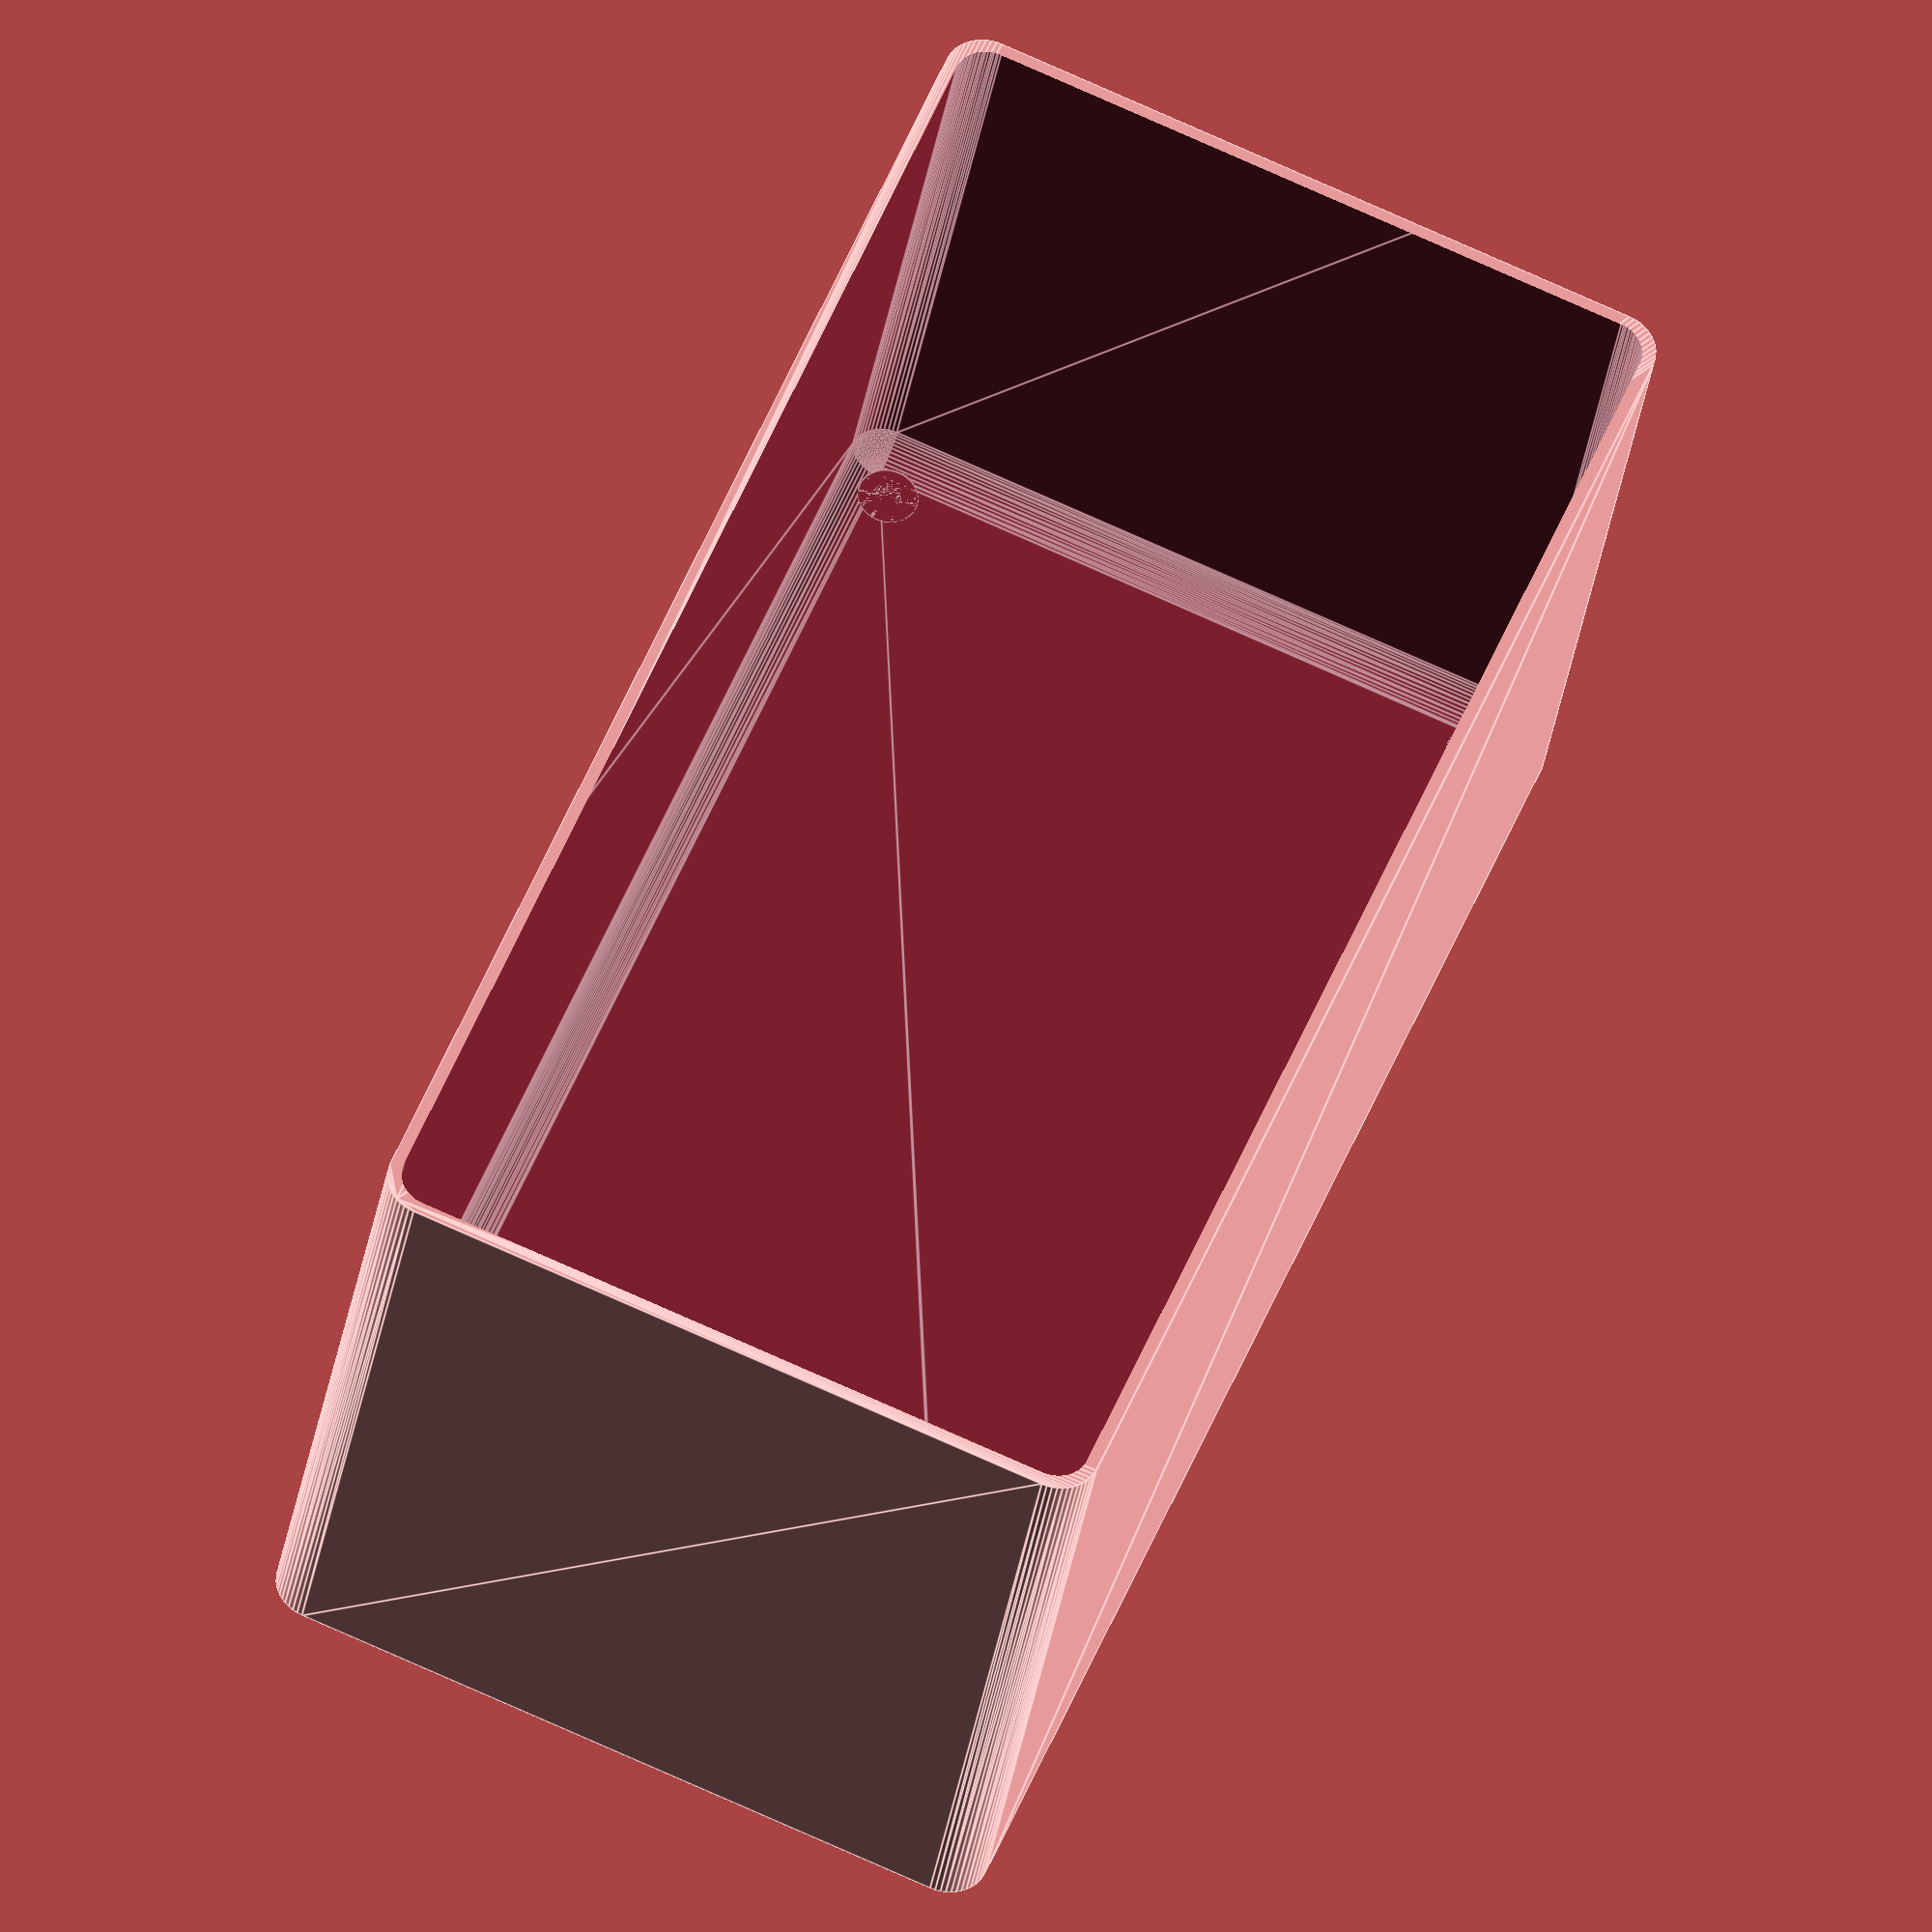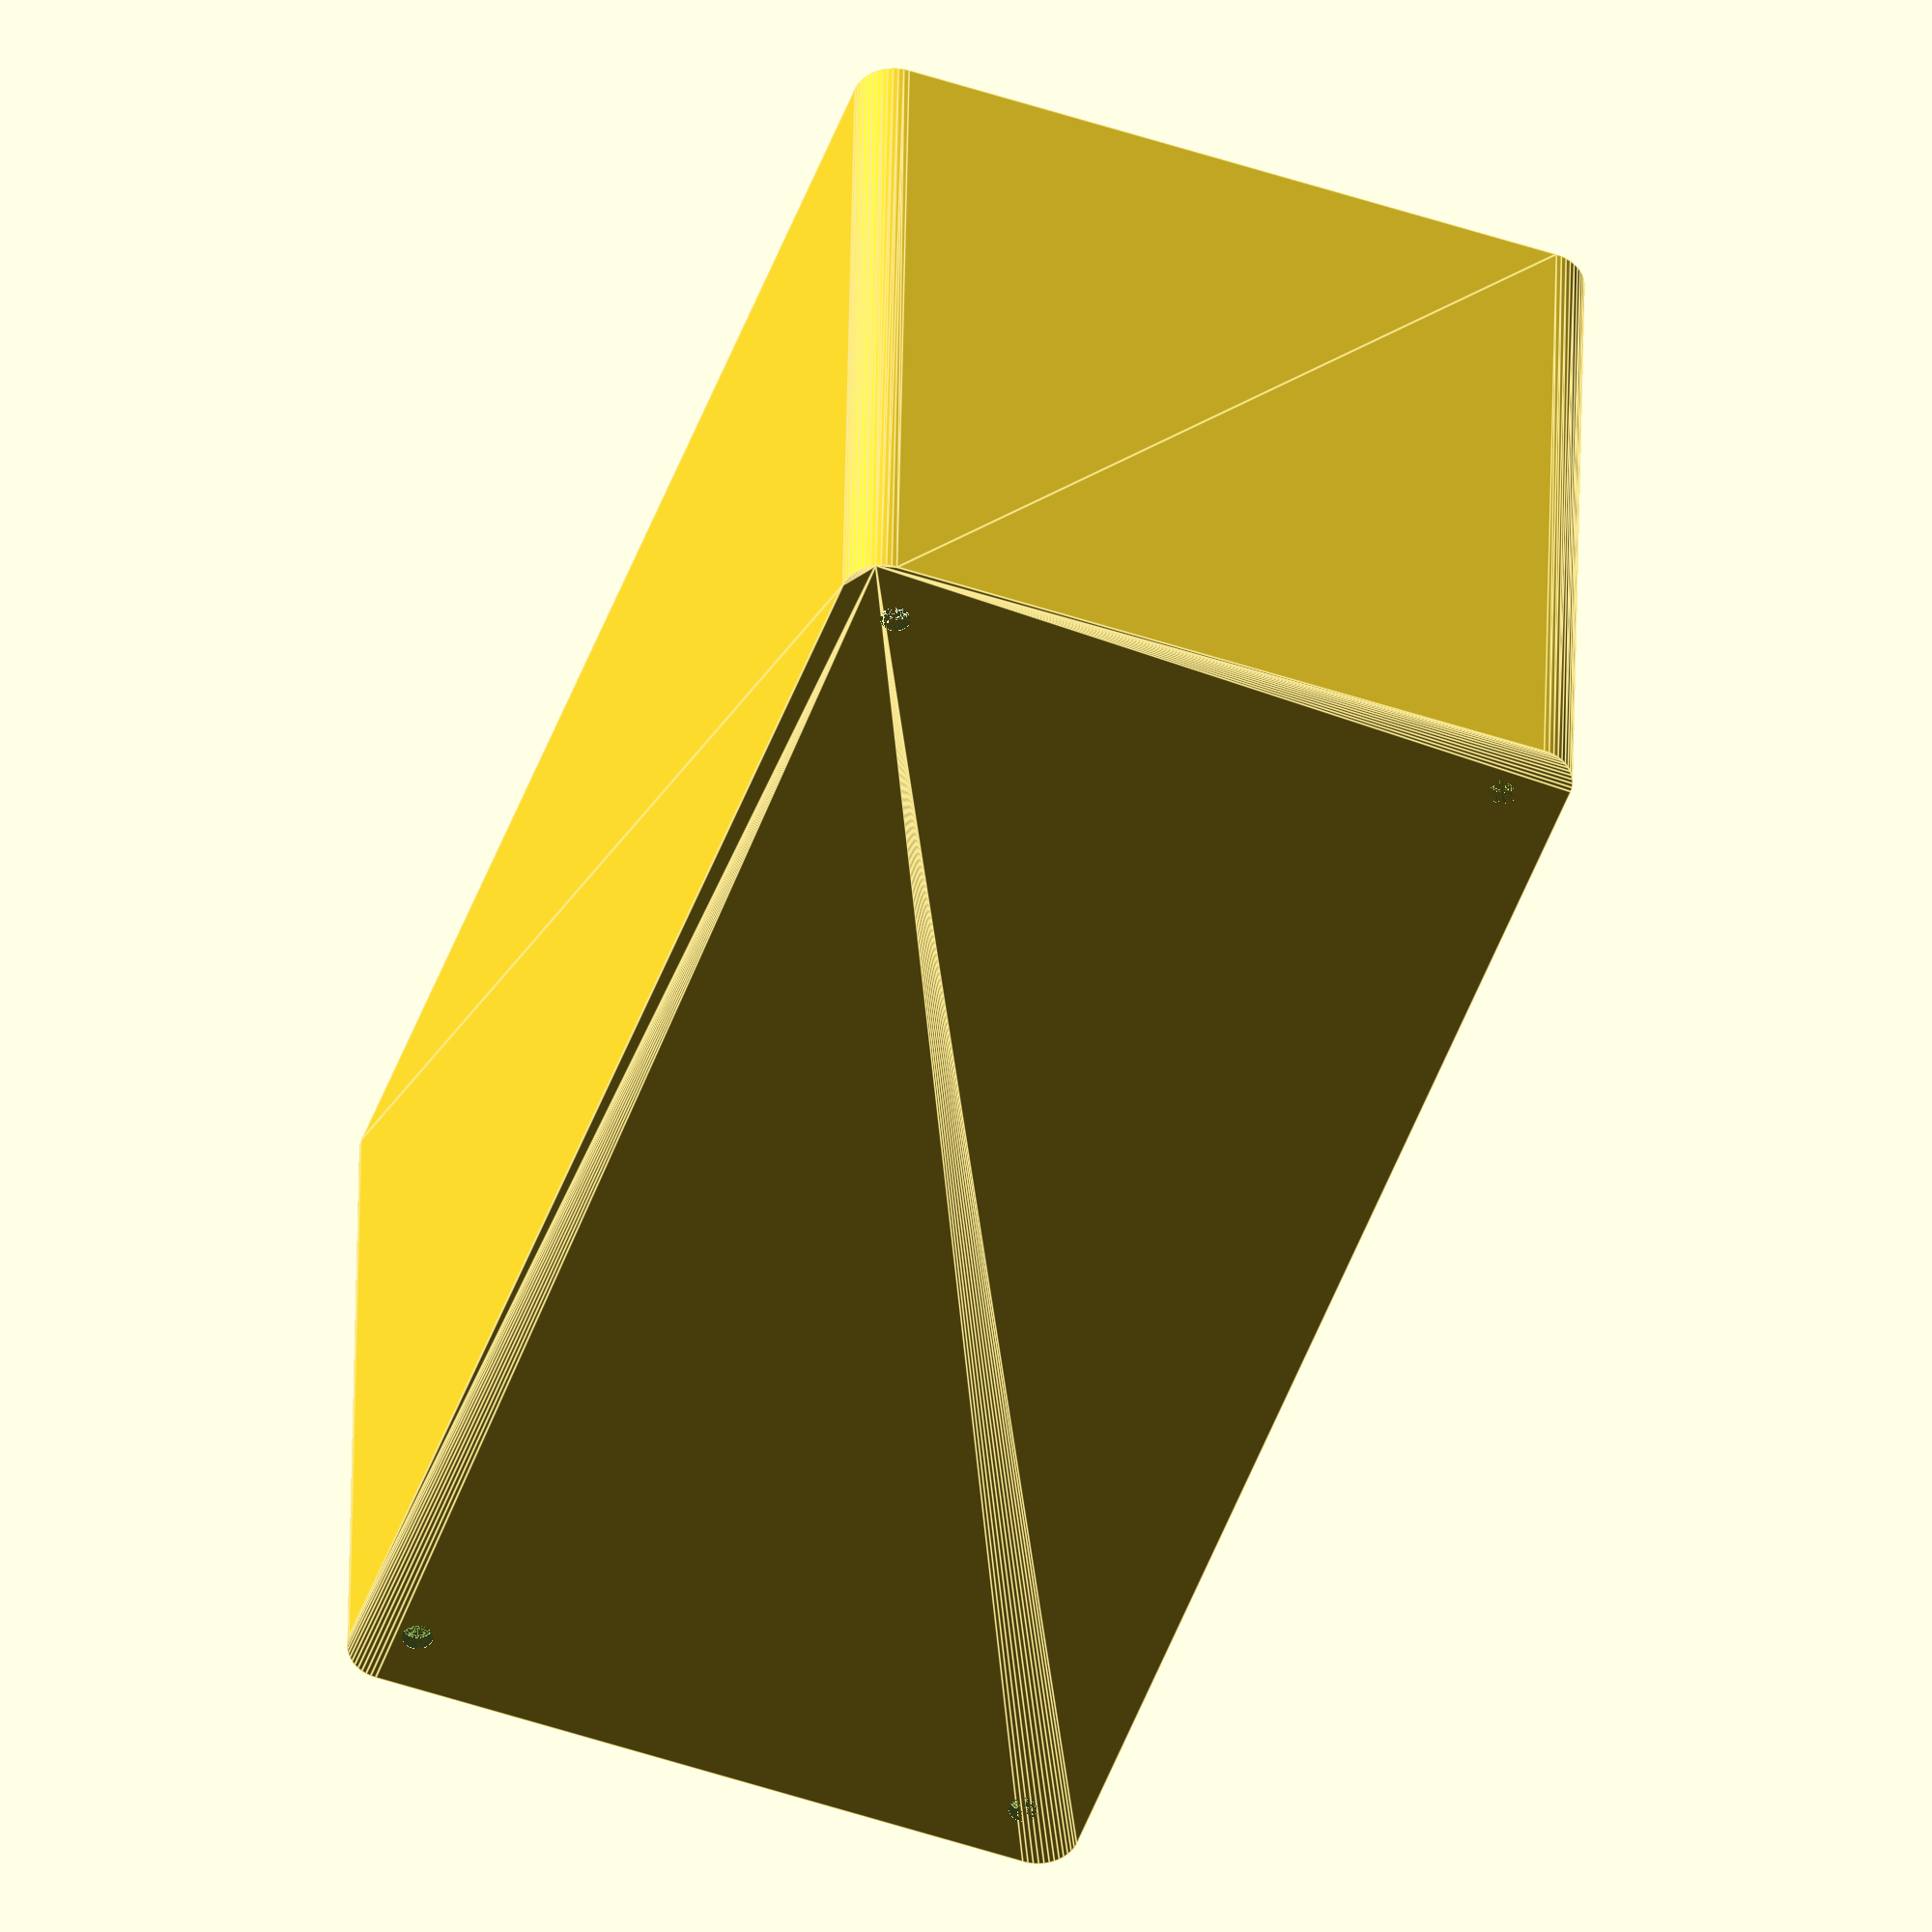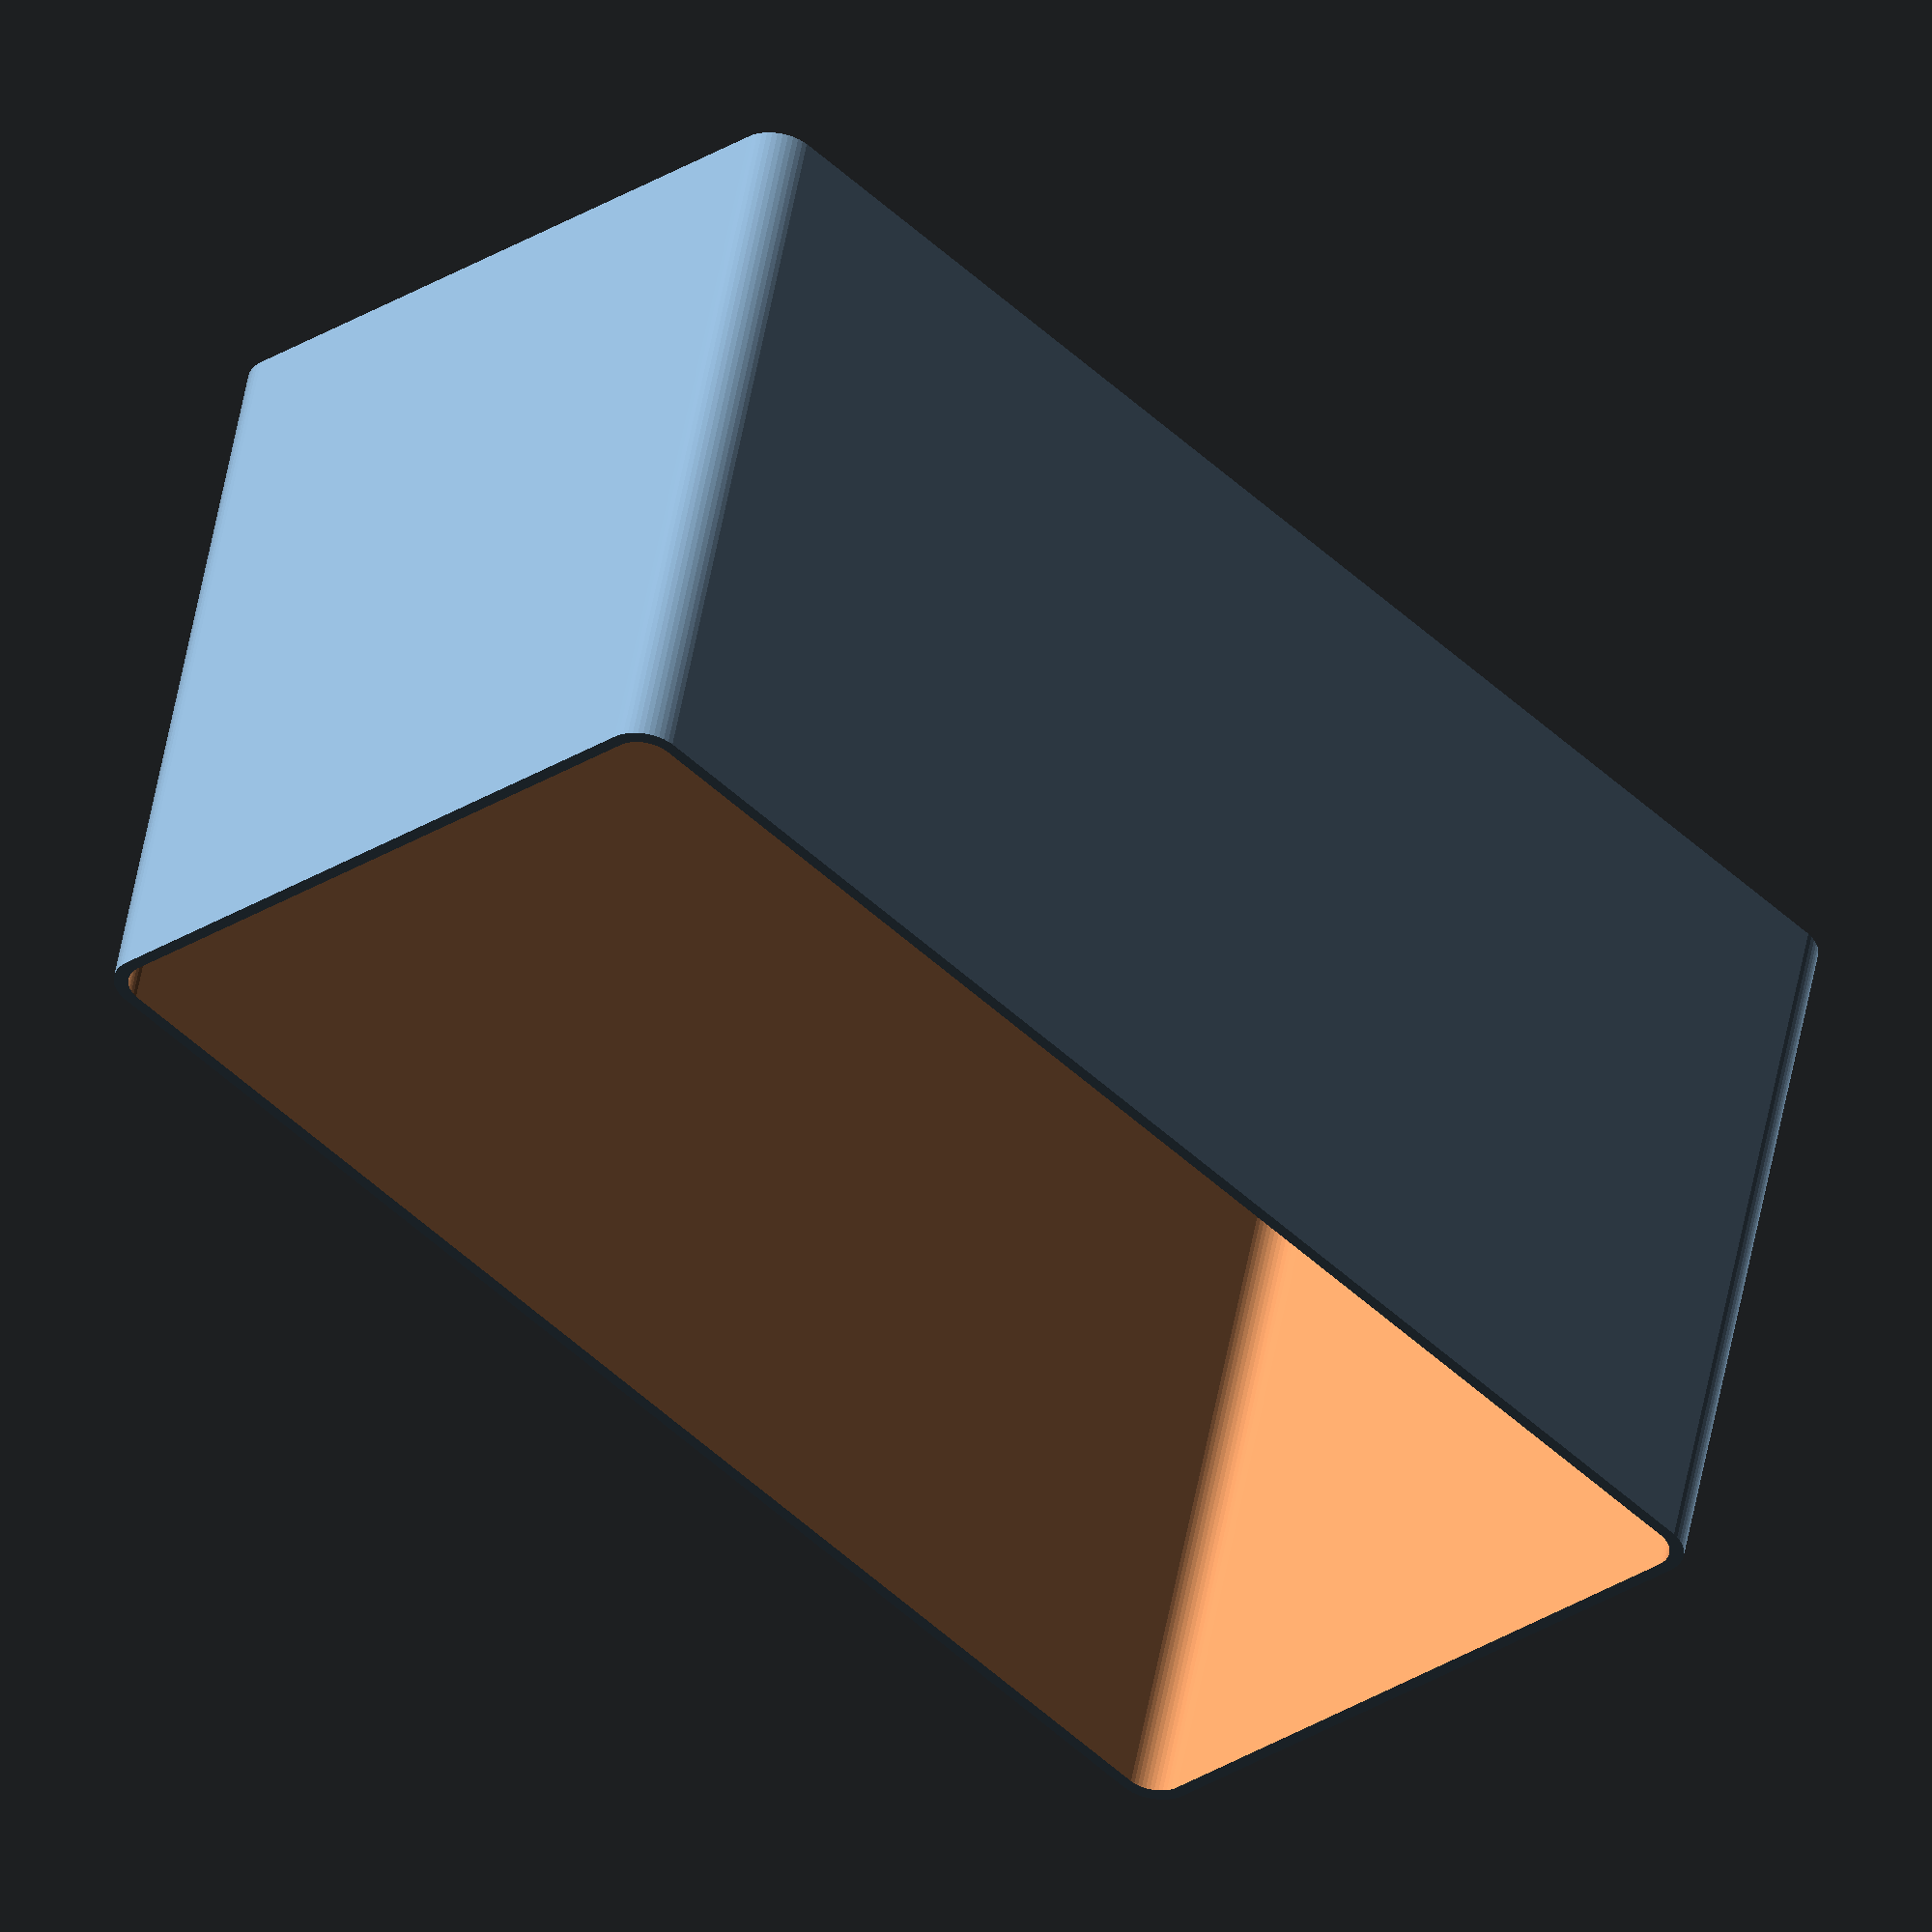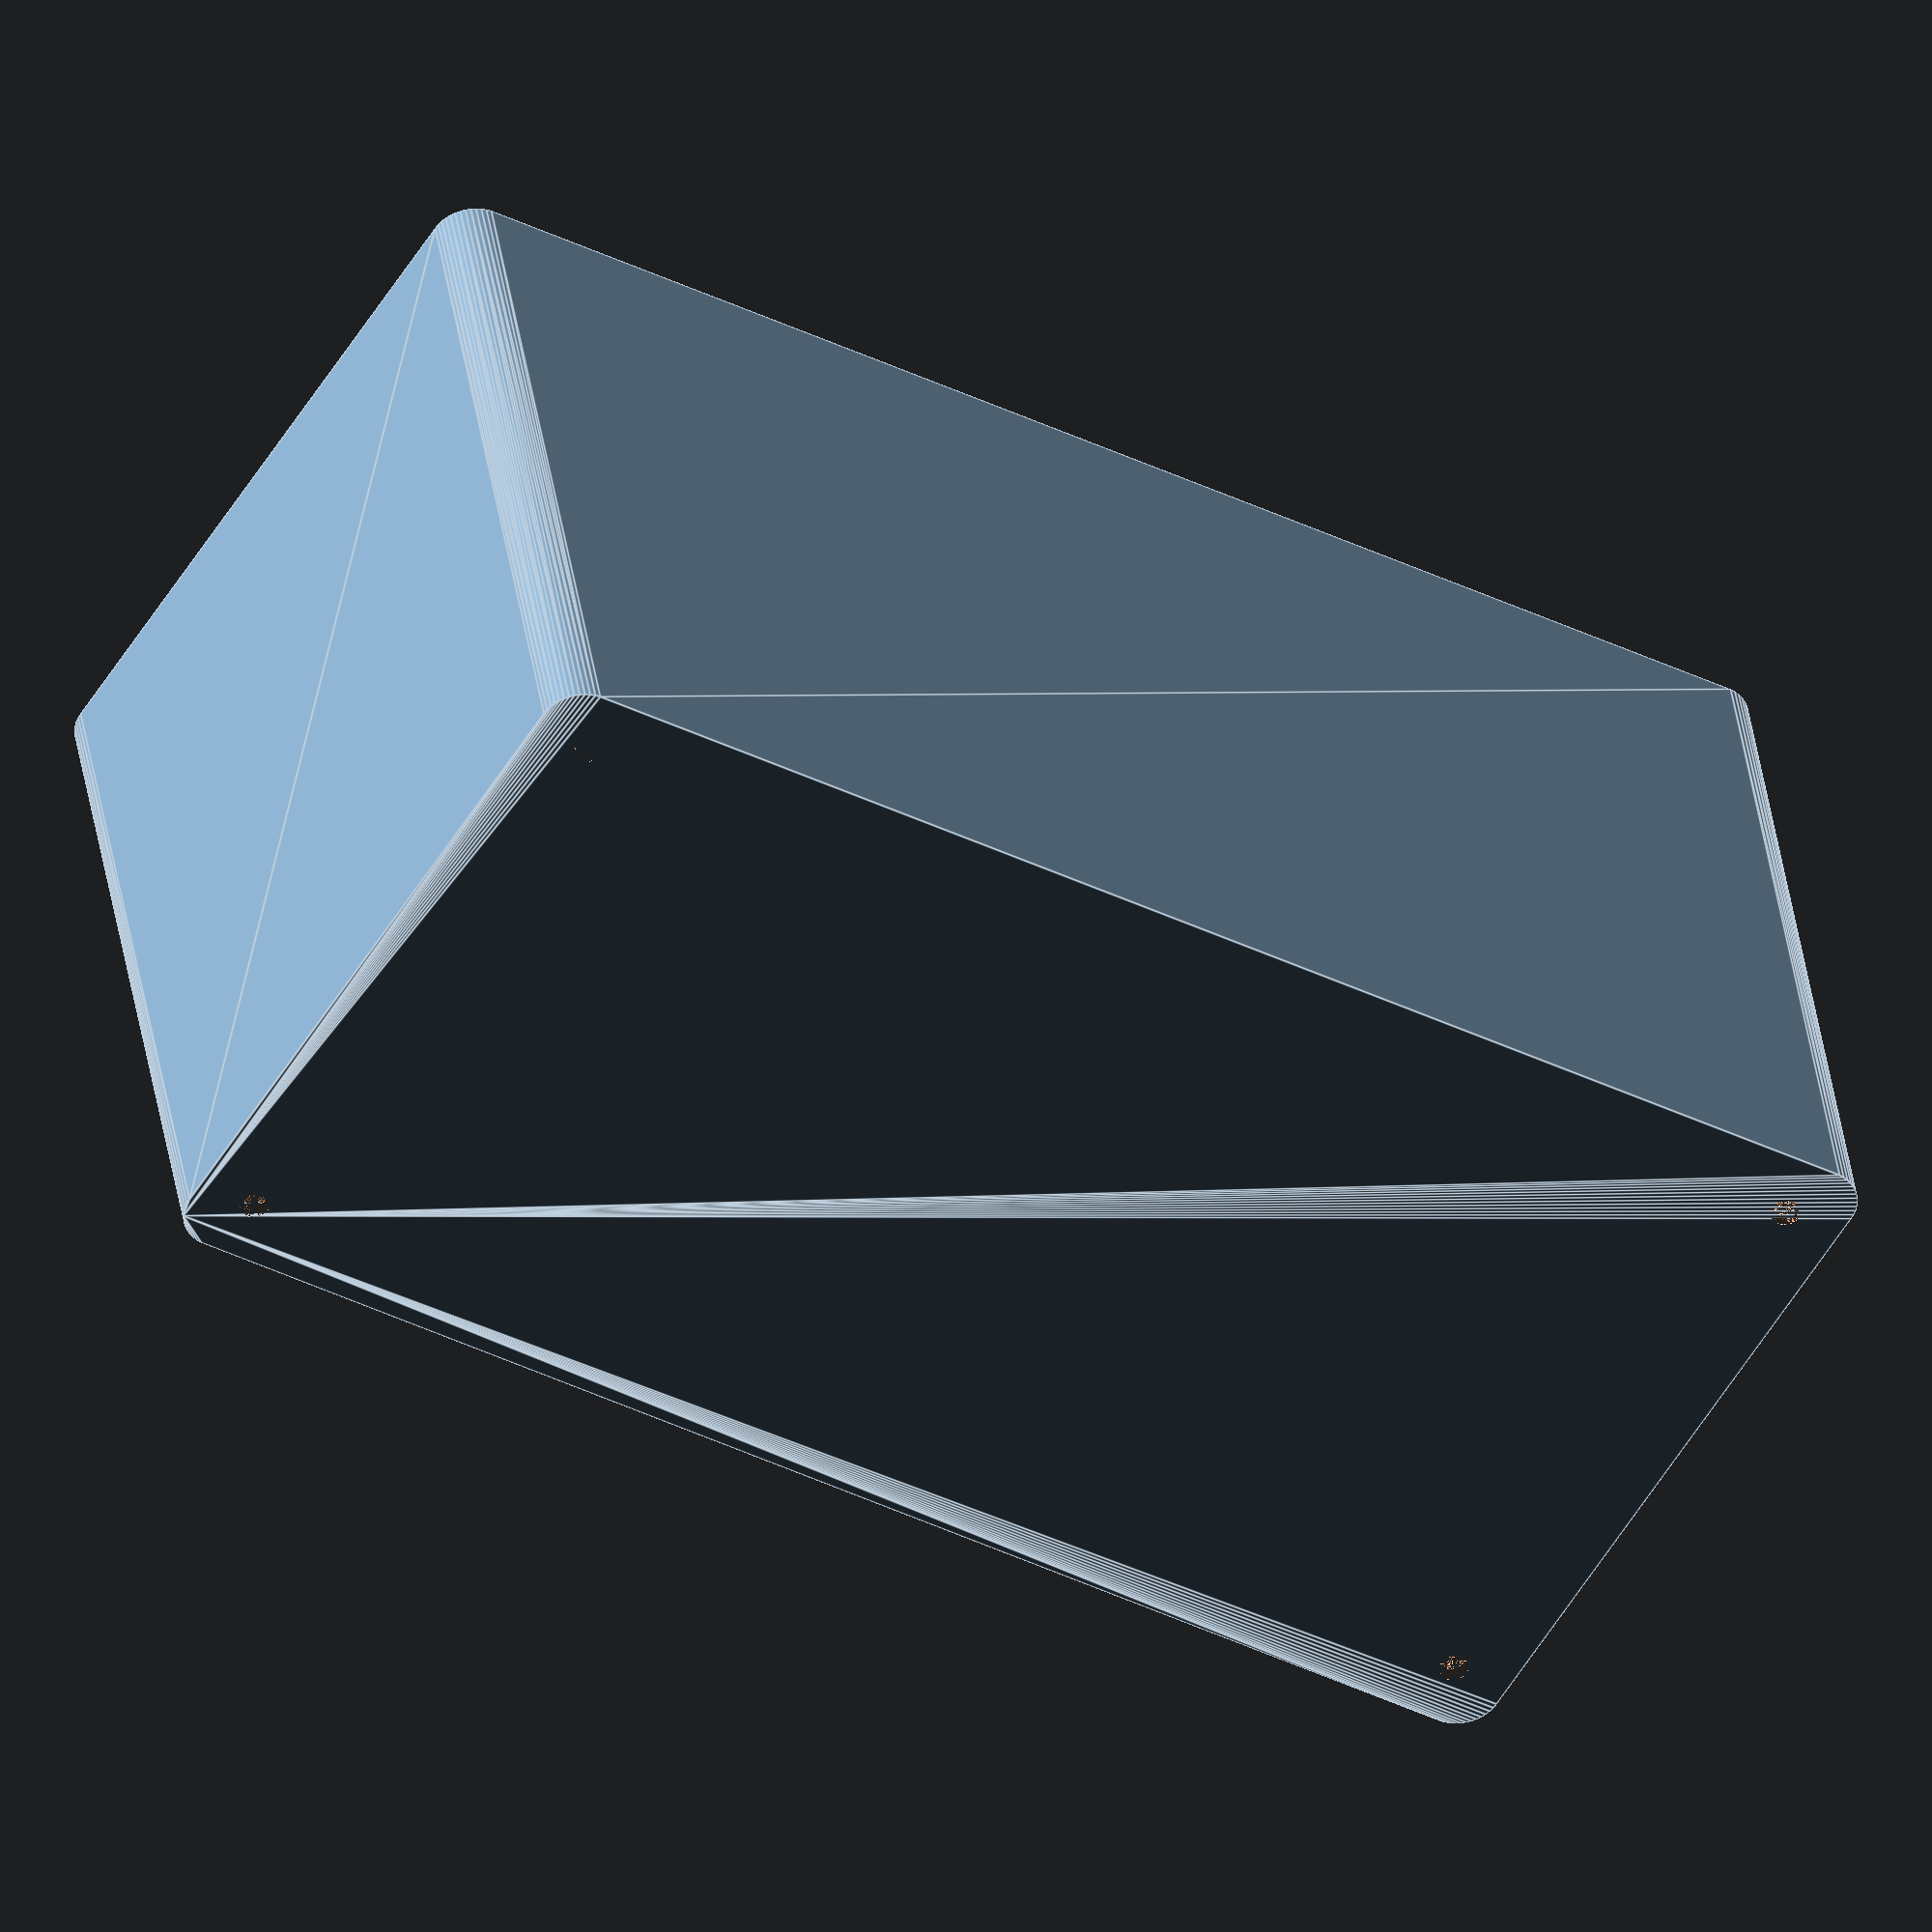
<openscad>
$fn = 50;


difference() {
	union() {
		hull() {
			translate(v = [-85.0000000000, 40.0000000000, 0]) {
				cylinder(h = 90, r = 5);
			}
			translate(v = [85.0000000000, 40.0000000000, 0]) {
				cylinder(h = 90, r = 5);
			}
			translate(v = [-85.0000000000, -40.0000000000, 0]) {
				cylinder(h = 90, r = 5);
			}
			translate(v = [85.0000000000, -40.0000000000, 0]) {
				cylinder(h = 90, r = 5);
			}
		}
	}
	union() {
		translate(v = [-82.5000000000, -37.5000000000, 2]) {
			rotate(a = [0, 0, 0]) {
				difference() {
					union() {
						translate(v = [0, 0, -2.0000000000]) {
							cylinder(h = 2, r = 1.5000000000);
						}
						translate(v = [0, 0, -1.9000000000]) {
							cylinder(h = 1.9000000000, r1 = 1.8000000000, r2 = 3.6000000000);
						}
						cylinder(h = 250, r = 3.6000000000);
						translate(v = [0, 0, -2.0000000000]) {
							cylinder(h = 2, r = 1.8000000000);
						}
						translate(v = [0, 0, -2.0000000000]) {
							cylinder(h = 2, r = 1.5000000000);
						}
					}
					union();
				}
			}
		}
		translate(v = [82.5000000000, -37.5000000000, 2]) {
			rotate(a = [0, 0, 0]) {
				difference() {
					union() {
						translate(v = [0, 0, -2.0000000000]) {
							cylinder(h = 2, r = 1.5000000000);
						}
						translate(v = [0, 0, -1.9000000000]) {
							cylinder(h = 1.9000000000, r1 = 1.8000000000, r2 = 3.6000000000);
						}
						cylinder(h = 250, r = 3.6000000000);
						translate(v = [0, 0, -2.0000000000]) {
							cylinder(h = 2, r = 1.8000000000);
						}
						translate(v = [0, 0, -2.0000000000]) {
							cylinder(h = 2, r = 1.5000000000);
						}
					}
					union();
				}
			}
		}
		translate(v = [-82.5000000000, 37.5000000000, 2]) {
			rotate(a = [0, 0, 0]) {
				difference() {
					union() {
						translate(v = [0, 0, -2.0000000000]) {
							cylinder(h = 2, r = 1.5000000000);
						}
						translate(v = [0, 0, -1.9000000000]) {
							cylinder(h = 1.9000000000, r1 = 1.8000000000, r2 = 3.6000000000);
						}
						cylinder(h = 250, r = 3.6000000000);
						translate(v = [0, 0, -2.0000000000]) {
							cylinder(h = 2, r = 1.8000000000);
						}
						translate(v = [0, 0, -2.0000000000]) {
							cylinder(h = 2, r = 1.5000000000);
						}
					}
					union();
				}
			}
		}
		translate(v = [82.5000000000, 37.5000000000, 2]) {
			rotate(a = [0, 0, 0]) {
				difference() {
					union() {
						translate(v = [0, 0, -2.0000000000]) {
							cylinder(h = 2, r = 1.5000000000);
						}
						translate(v = [0, 0, -1.9000000000]) {
							cylinder(h = 1.9000000000, r1 = 1.8000000000, r2 = 3.6000000000);
						}
						cylinder(h = 250, r = 3.6000000000);
						translate(v = [0, 0, -2.0000000000]) {
							cylinder(h = 2, r = 1.8000000000);
						}
						translate(v = [0, 0, -2.0000000000]) {
							cylinder(h = 2, r = 1.5000000000);
						}
					}
					union();
				}
			}
		}
		translate(v = [0, 0, 2]) {
			hull() {
				union() {
					translate(v = [-84.5000000000, 39.5000000000, 4]) {
						cylinder(h = 127, r = 4);
					}
					translate(v = [-84.5000000000, 39.5000000000, 4]) {
						sphere(r = 4);
					}
					translate(v = [-84.5000000000, 39.5000000000, 131]) {
						sphere(r = 4);
					}
				}
				union() {
					translate(v = [84.5000000000, 39.5000000000, 4]) {
						cylinder(h = 127, r = 4);
					}
					translate(v = [84.5000000000, 39.5000000000, 4]) {
						sphere(r = 4);
					}
					translate(v = [84.5000000000, 39.5000000000, 131]) {
						sphere(r = 4);
					}
				}
				union() {
					translate(v = [-84.5000000000, -39.5000000000, 4]) {
						cylinder(h = 127, r = 4);
					}
					translate(v = [-84.5000000000, -39.5000000000, 4]) {
						sphere(r = 4);
					}
					translate(v = [-84.5000000000, -39.5000000000, 131]) {
						sphere(r = 4);
					}
				}
				union() {
					translate(v = [84.5000000000, -39.5000000000, 4]) {
						cylinder(h = 127, r = 4);
					}
					translate(v = [84.5000000000, -39.5000000000, 4]) {
						sphere(r = 4);
					}
					translate(v = [84.5000000000, -39.5000000000, 131]) {
						sphere(r = 4);
					}
				}
			}
		}
	}
}
</openscad>
<views>
elev=31.9 azim=112.6 roll=351.7 proj=o view=edges
elev=140.0 azim=70.3 roll=359.1 proj=o view=edges
elev=128.0 azim=226.1 roll=170.0 proj=o view=solid
elev=140.6 azim=148.6 roll=8.1 proj=o view=edges
</views>
